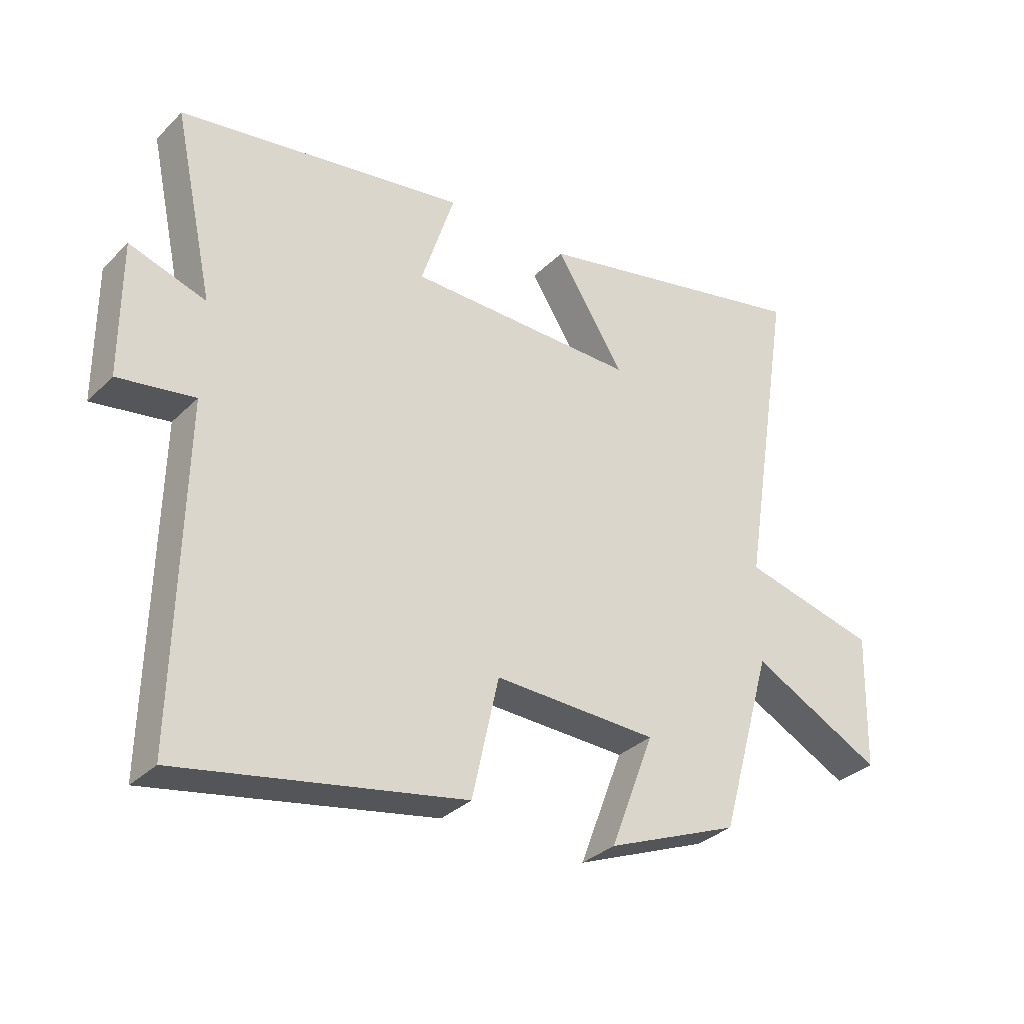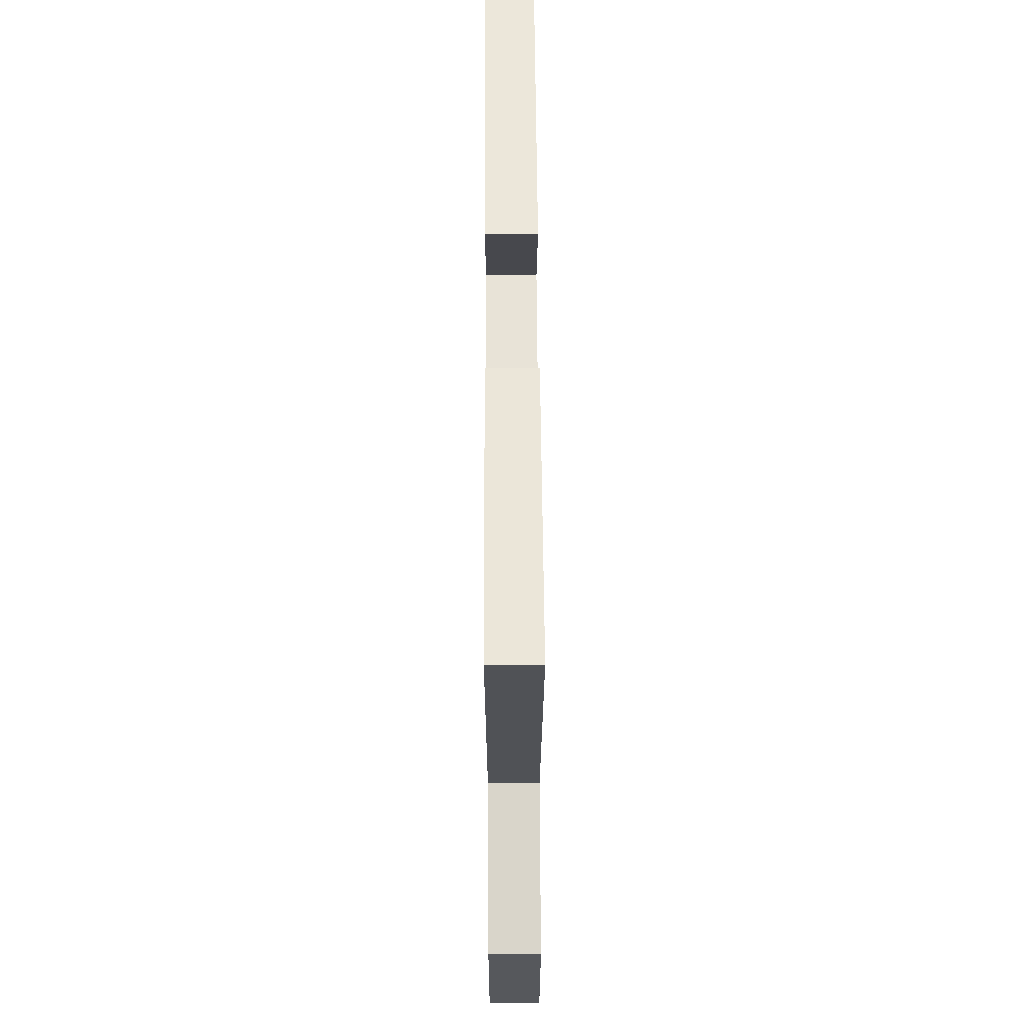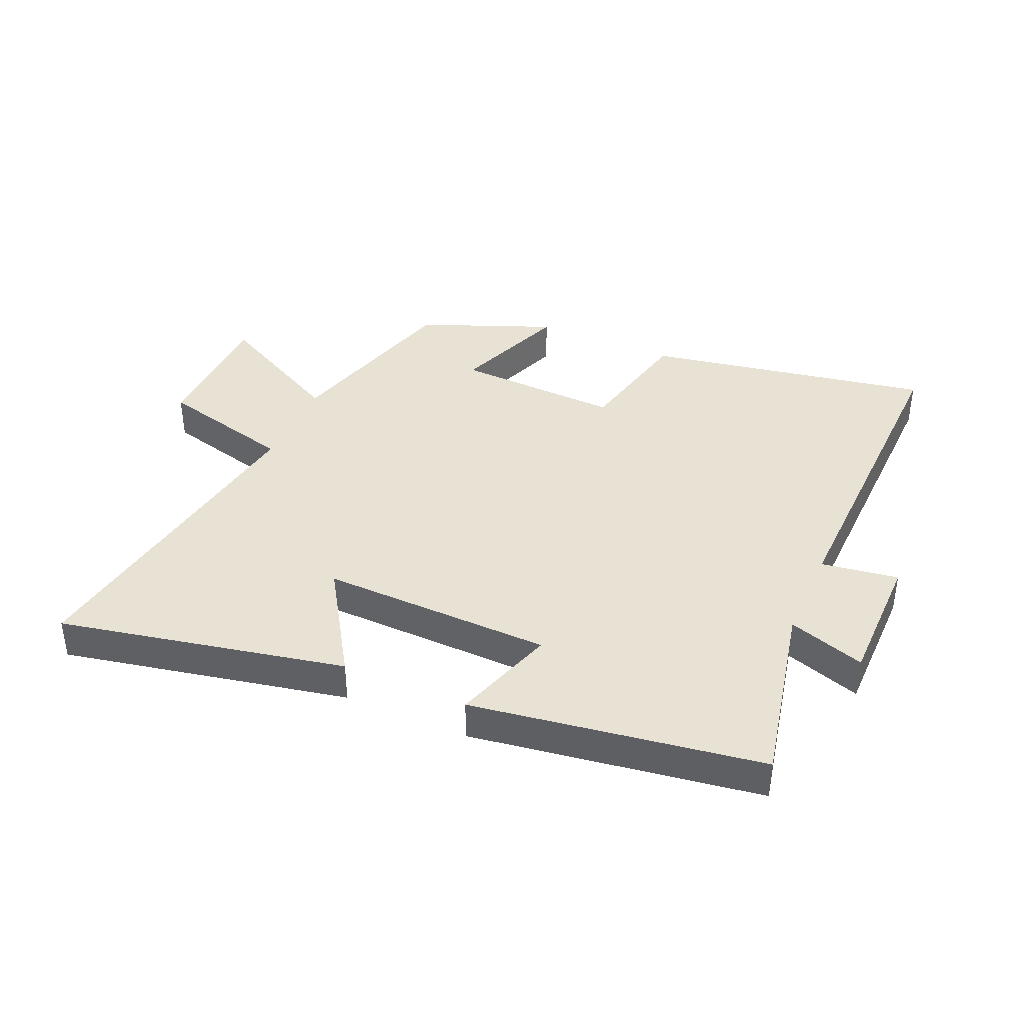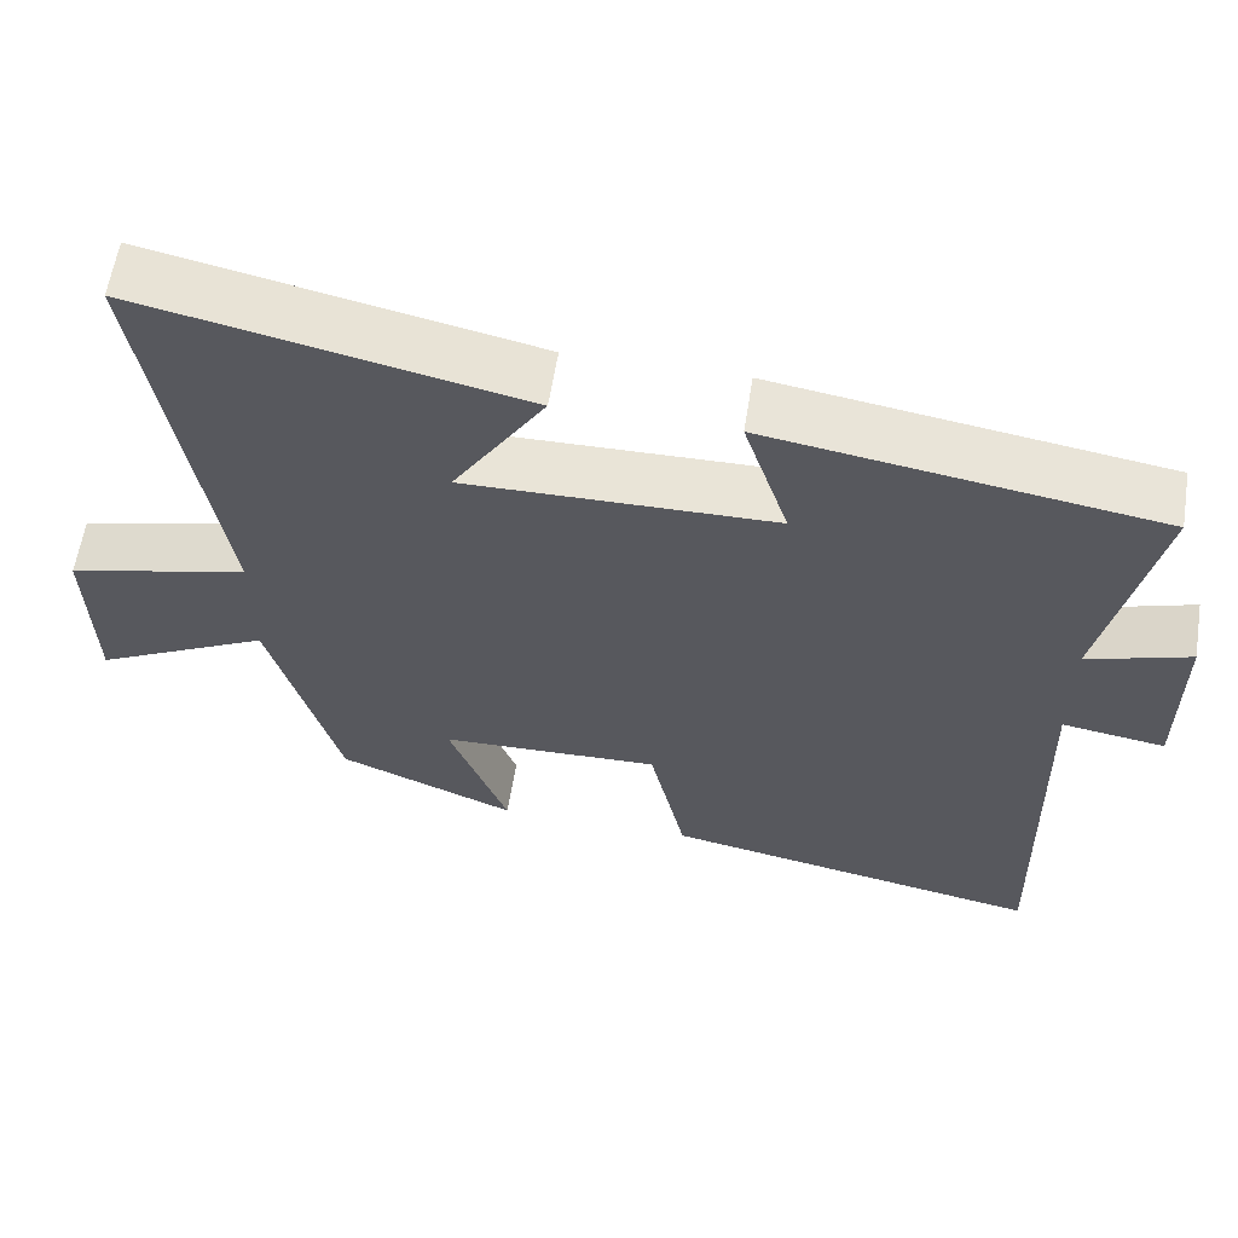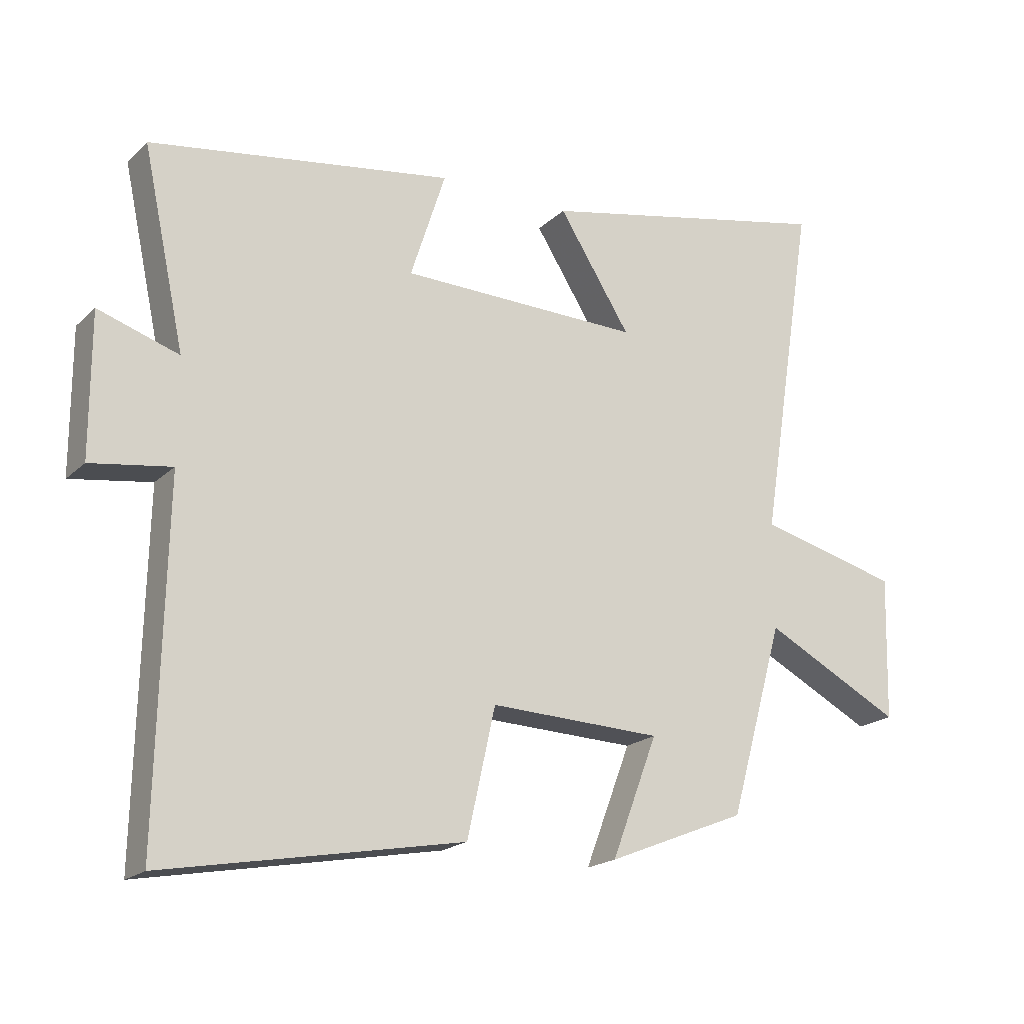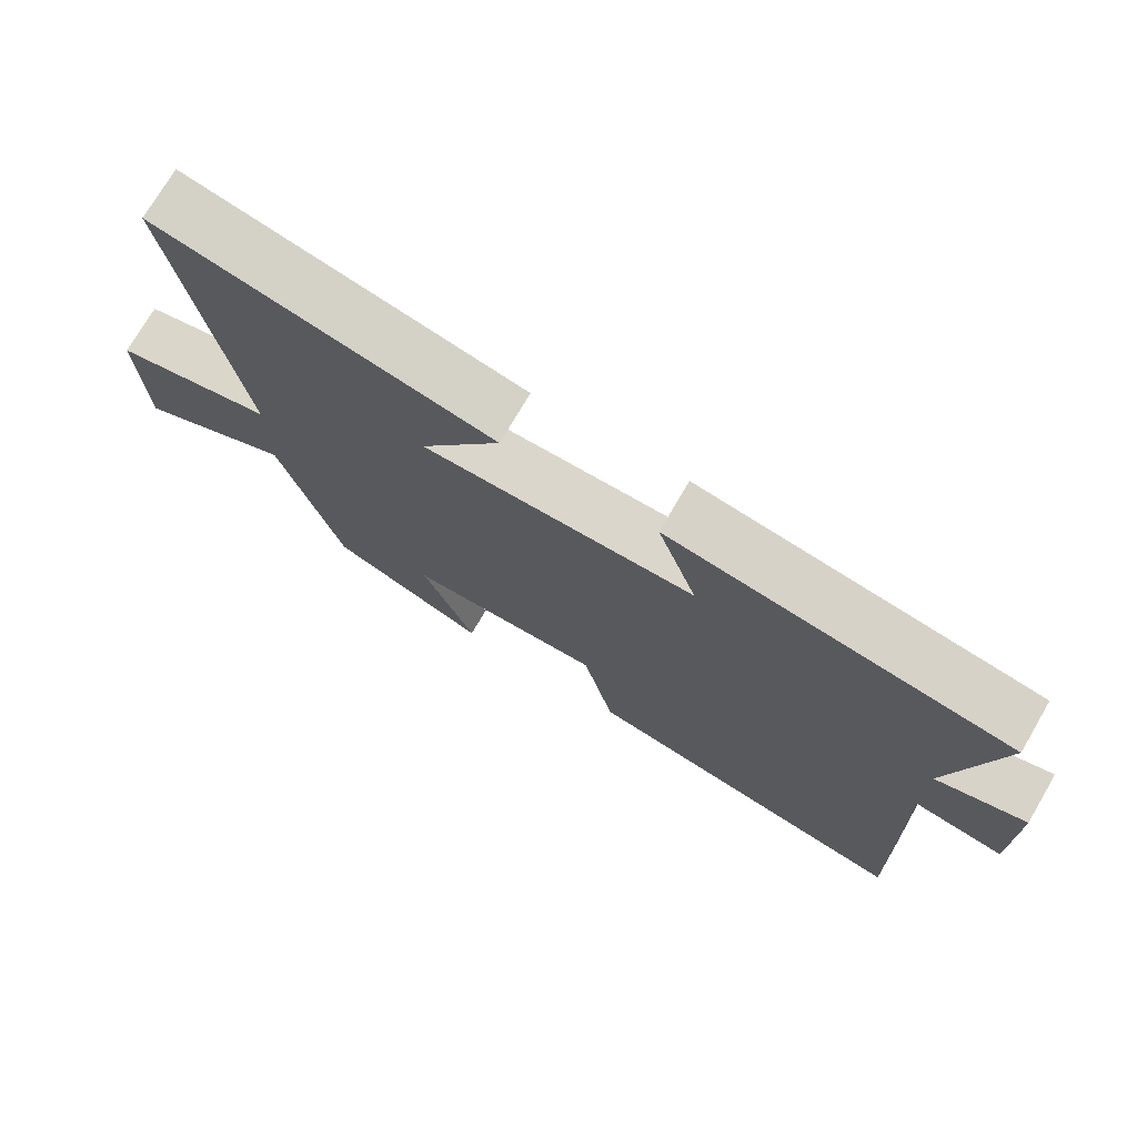
<metadata>
{"format":"obj","ext":"obj","renderer":"f3d","projection":"perspective","resolution":1024,"background":"white","views":[{"elev":-32.4,"azim":143.2,"up":"+Z"},{"elev":60.3,"azim":-90.3,"up":"+Z"},{"elev":39.8,"azim":23.8,"up":"+Y"},{"elev":60.1,"azim":9.0,"up":"+Z"},{"elev":-19.4,"azim":148.8,"up":"+Z"},{"elev":73.8,"azim":30.3,"up":"+Z"}]}
</metadata>
<code>
v 0.512 0.07 -0.586
v 0.045 0.07 -0.5
v 0.001 0.07 -0.301
v -0.269 0.07 -0.311
v -0.197 0.07 -0.5
v -0.415 0.07 -0.412
v -0.5 0.07 -0.111
v -0.716 0.07 -0.223
v -0.722 0.07 0.001
v -0.5 0.07 0.057
v -0.586 0.07 0.597
v -0.119 0.07 0.5
v -0.232 0.07 0.322
v 0.146 0.07 0.33
v 0.091 0.07 0.5
v 0.566 0.07 0.428
v 0.5 0.07 0.121
v 0.626 0.07 0.162
v 0.626 0.07 -0.06
v 0.5 0.07 -0.041
v 0.512 0 -0.586
v 0.045 0 -0.5
v 0.001 0 -0.301
v -0.269 0 -0.311
v -0.197 0 -0.5
v -0.415 0 -0.412
v -0.5 0 -0.111
v -0.716 0 -0.223
v -0.722 0 0.001
v -0.5 0 0.057
v -0.586 0 0.597
v -0.119 0 0.5
v -0.232 0 0.322
v 0.146 0 0.33
v 0.091 0 0.5
v 0.566 0 0.428
v 0.5 0 0.121
v 0.626 0 0.162
v 0.626 0 -0.06
v 0.5 0 -0.041
f 17 18 19 20
f 14 15 16 17
f 13 14 17 20
f 10 11 12 13
f 10 13 20 1
f 7 8 9 10
f 4 5 6 7
f 3 4 7 10
f 1 2 3
f 1 3 10
f 40 39 38 37
f 37 36 35 34
f 40 37 34 33
f 33 32 31 30
f 21 40 33 30
f 30 29 28 27
f 27 26 25 24
f 30 27 24 23
f 23 22 21
f 30 23 21
f 1 21 22 2
f 2 22 23 3
f 3 23 24 4
f 4 24 25 5
f 5 25 26 6
f 6 26 27 7
f 7 27 28 8
f 8 28 29 9
f 9 29 30 10
f 10 30 31 11
f 11 31 32 12
f 12 32 33 13
f 13 33 34 14
f 14 34 35 15
f 15 35 36 16
f 16 36 37 17
f 17 37 38 18
f 18 38 39 19
f 19 39 40 20
f 20 40 21 1

</code>
